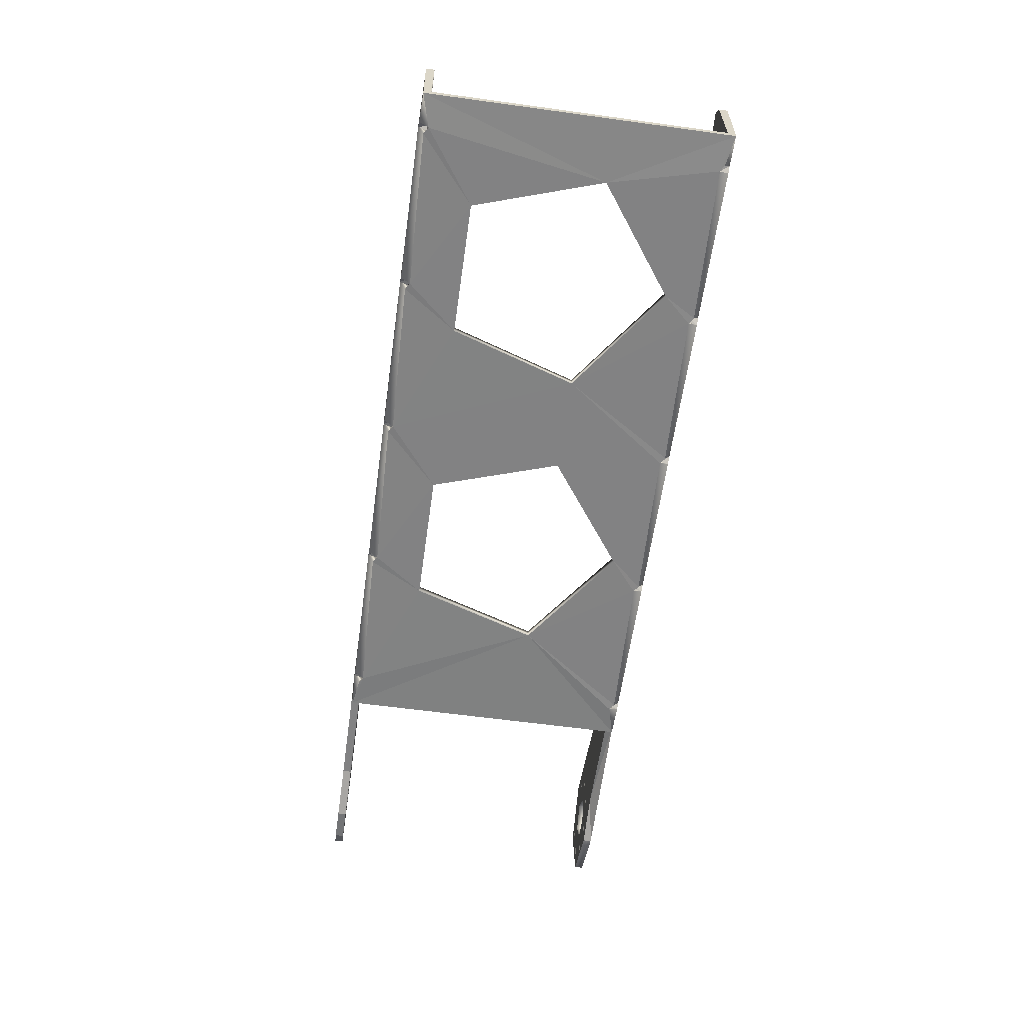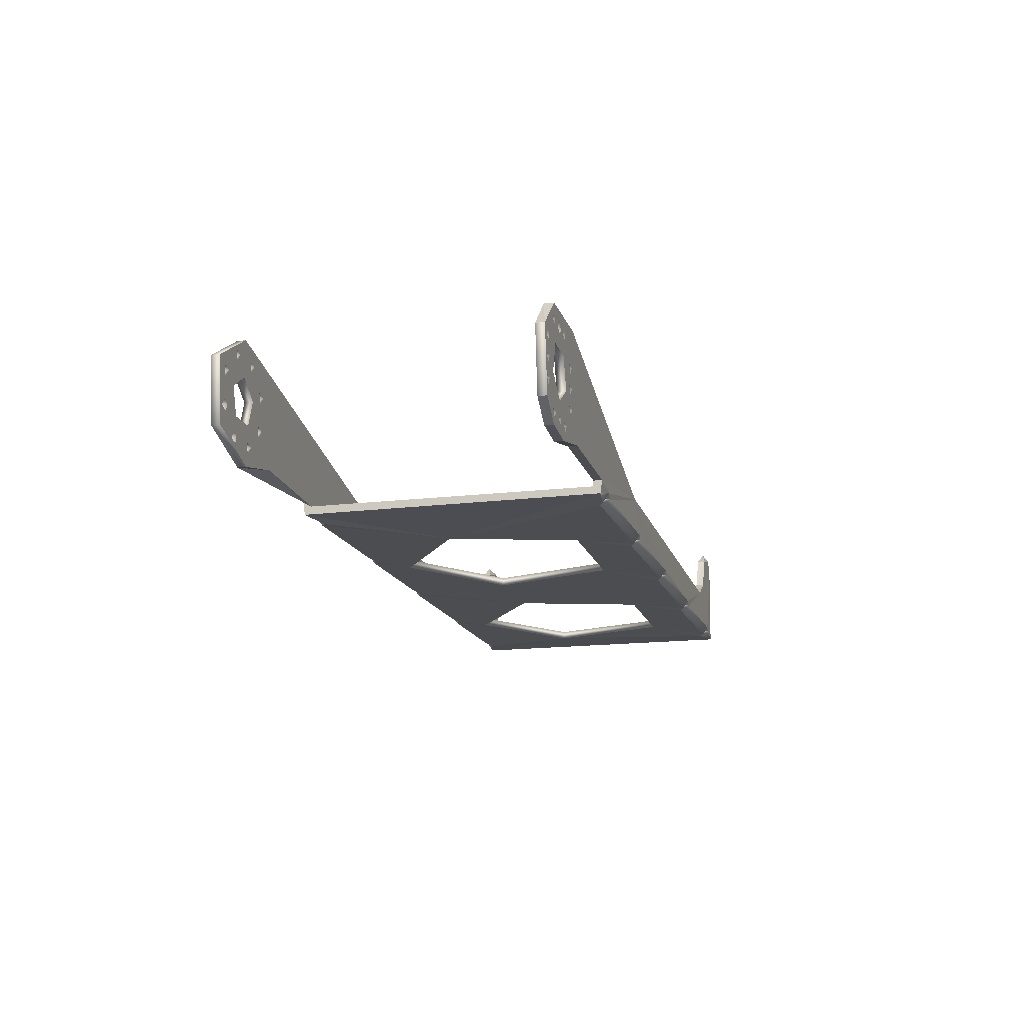
<metadata>
{"format":"obj","ext":"obj","renderer":"f3d","projection":"perspective","resolution":1024,"background":"white","views":[{"elev":-60.9,"azim":82.0,"up":"+Z"},{"elev":-15.9,"azim":-75.3,"up":"+Z"}]}
</metadata>
<code>
o ソリッド1_018_ソリッド1.022
v 0.009244 -0.052 0.01045
v 0.009245 -0.0505 0.01045
v -0.003482 -0.052 0.01008
v -0.004015 -0.0505 0.009857
v 0.00331 -0.0505 0.008498
v 0.001012 -0.0505 0.007828
v 0.002934 -0.0505 0.006721
v 0 -0.0505 0.00645
v 0.006584 -0.0505 0.003797
v 0.008512 -0.0505 0.003829
v 0.004499 -0.0505 0.007176
v 0.06107 -0.0505 -0.002957
v 0.0075 -0.0505 0.00245
v 0.008512 -0.0505 0.000329
v 0.006584 -0.0505 0.000297
v 0.031 -0.0505 -0.007999
v 0.008512 -0.0505 -0.003171
v 0.03633 -0.05051 -0.00886
v 0.06458 -0.05051 -0.00887
v 0.09283 -0.05051 -0.00887
v 0.06599 -0.05052 -0.009041
v 0.1405 -0.0505 -0.002614
v 0.1211 -0.05051 -0.00887
v 0.15 -0.0505 -0.00868
v 0.1225 -0.05052 -0.009041
v 0.1493 -0.05055 -0.009015
v 0.1453 -0.0505 0.000606
v 0.156 -0.0505 0.005
v 0.1484 -0.0505 0.00669
v 0.1511 -0.05125 0.008892
v 0.1545 -0.0505 0.008138
v 0.1507 -0.05036 -0.009012
v 0.09424 -0.05052 -0.009041
v 0.03774 -0.05052 -0.009041
v 0.031 -0.0505 -0.009
v 0.0118 -0.0505 -0.007999
v 0.004512 -0.0505 -0.007171
v 0.0075 -0.0505 -0.00455
v 0.002331 -0.0505 -0.01024
v 0.0035 -0.0505 -0.00855
v 0 -0.0505 -0.00855
v -0.003978 -0.0505 -0.009717
v -0.0035 -0.0505 -0.00855
v -0.004416 -0.0505 -0.007203
v -0.008211 -0.0505 -0.006544
v -0.0075 -0.0505 -0.00455
v 0 -0.0505 -0.0046
v -0.006488 -0.0505 -0.003171
v -0.008416 -0.0505 -0.003203
v -0.009459 -0.0505 0.004557
v -0.008416 -0.0505 0.000297
v -0.008416 -0.0505 0.003797
v -0.0075 -0.0505 0.00245
v -0.004416 -0.0505 0.007797
v -0.0035 -0.0505 0.00645
v -0.006488 -0.0505 0.003829
v -0.002704 -0.0505 0.003721
v -0.006488 -0.0505 0.000329
v 0.002704 -0.0505 0.003721
v -0.000916 -0.0505 0.007797
v -0.002488 -0.0505 0.007828
v -0.004375 -0.0505 -0.001421
v -0.0075 -0.0505 -0.00105
v 0.002584 -0.0505 -0.007203
v 0.001012 -0.0505 -0.007171
v -0.000916 -0.0505 -0.007203
v -0.002488 -0.0505 -0.007171
v 0.006584 -0.0505 -0.003203
v 0.004375 -0.0505 -0.001421
v 0.0075 -0.0505 -0.00105
v 0.009245 0.0015 0.01045
v 0 -0 0.0105
v 0 0.0015 0.0105
v -0.003869 0.0015 0.007254
v -0.009459 0.0015 0.004557
v -0.00287 0.0015 0.007979
v 0.003437 0.0015 0.007708
v 0.06107 0.0015 -0.002957
v 0.007496 0.0015 0.003649
v 0.007118 0.0015 0.001872
v 0.006929 0.0015 -0.00182
v 0.003899 0.0015 0.001267
v 0.00241 0.0015 -0.003317
v 0.00593 0.0015 -0.002546
v 0.006312 0.0015 -0.00372
v -0.00268 0.0015 0.005931
v 0 0.0015 0.0041
v 0.003059 0.0015 0.005931
v 0.001872 0.0015 0.007254
v -0.001872 0.0015 0.007254
v -0.007928 0.0015 -0.002546
v -0.006739 0.0015 0.001872
v -0.006363 0.0015 -0.002091
v -0.003899 0.0015 0.001267
v -0.00241 0.0015 -0.003317
v -0.006739 0.0015 -0.003869
v -0.008211 0.0015 -0.006544
v -0.007928 0.0015 0.003195
v -0.006362 0.0015 0.003649
v -0.002304 0.0015 -0.00615
v 0.001872 0.0015 -0.006605
v 0.00287 0.0015 -0.005879
v -0.00268 0.0015 -0.007927
v 0.002253 0.0015 -0.007779
v 0.002331 0.0015 -0.01024
v 0.003786 0.0015 -0.007227
v 0.031 0.0015 -0.007999
v 0.007845 0.0015 -0.003168
v 0.00593 0.0015 0.003195
v -0.003869 0.0015 -0.006605
v 0.03731 0.001512 -0.008738
v 0.06556 0.001511 -0.008738
v 0.06443 0.001422 -0.009498
v 0.09381 0.001511 -0.008738
v 0.09267 0.001422 -0.009498
v 0.1405 0.0015 -0.002614
v 0.1221 0.001513 -0.008738
v 0.1503 0.001518 -0.008739
v 0.1492 0.001422 -0.009498
v 0.1453 0.0015 0.000606
v 0.156 0.0015 0.005
v 0.1484 0.0015 0.00669
v 0.1511 0.00075 0.008892
v 0.1545 0.0015 0.008138
v 0.1209 0.00144 -0.009491
v 0.031 0.001187 -0.01026
v 0.0362 0.001453 -0.009425
v 0.06094 0 -0.00294
v 0.14 0 -0.002758
v 0.06094 -0.052 -0.00294
v 0.14 -0.052 -0.002758
v 0.1449 -0.052 0.000213
v 0.1484 -0.052 0.00669
v 0.1449 -0 0.000213
v 0.1484 -0 0.00669
v 0.002304 -0 0.007708
v -0.003437 -0 0.007708
v -0.001872 -0 0.007254
v 0.00268 -0 0.005931
v -0.003059 -0 0.005931
v 0 -0 0.0041
v -0.009459 -0 0.004557
v -0.007496 -0 0.003649
v -0.007118 -0 0.001872
v -0.007845 0 -0.003168
v -0.006929 0 -0.00182
v -0.008211 0 -0.006544
v -0.00287 0 -0.005879
v -0.006312 0 -0.00372
v 0.002304 0 -0.00615
v 0.006739 0 -0.003869
v 0.031 1.3e-05 -0.008832
v 0.037 0 -0.00868
v 0.06525 0 -0.00868
v 0.06458 -0.00013 -0.009007
v 0.03775 4.6e-05 -0.009015
v 0.002331 0 -0.01024
v -0.003786 0 -0.007227
v 0.0118 0 -0.007999
v 0.00268 0 -0.007927
v -0.002253 0 -0.007779
v -0.001872 0 -0.006605
v 0.003869 0 -0.006605
v 0.03633 -0.000146 -0.00901
v 0.09417 6e-06 -0.00887
v 0.09276 1.5e-05 -0.009041
v 0.06599 4.6e-05 -0.009015
v 0.1217 0 -0.00868
v 0.1211 -0.00013 -0.009007
v 0.1225 4.6e-05 -0.009015
v 0.1493 1.5e-05 -0.009041
v 0.1507 1.1e-05 -0.008854
v 0.156 0 -0.009
v 0.156 -0 0.005
v 0.1545 -0 0.008138
v 0.003869 -0 0.007254
v 0.006362 -0 0.003649
v 0.007928 -0 0.003195
v -0.00593 0 -0.002546
v -0.00241 0 -0.003317
v -0.003899 -0 0.001267
v -0.00593 -0 0.003195
v 0.00241 0 -0.003317
v 0.006363 0 -0.002091
v 0.006739 -0 0.001872
v 0.007928 0 -0.002546
v 0.003899 -0 0.001267
v 0.003689 -0.052 0.008498
v 0.00019 -0.052 0.008498
v 0.000999 -0.052 0.007176
v -0.009459 -0.052 0.004557
v -0.004512 -0.052 0.007828
v -0.002584 -0.052 0.007797
v -0.000999 -0.052 0.007176
v 0 -0.052 0.00645
v -0.0035 -0.052 0.00645
v -0.00731 -0.052 0.004498
v -0.008499 -0.052 0.003176
v -0.008512 -0.052 0.000329
v -0.006934 -0.052 0.002721
v -0.006584 -0.052 0.000297
v -0.002704 -0.052 0.003721
v -0.004375 -0.052 -0.001421
v -0.0075 -0.052 -0.00105
v -0.008211 -0.052 -0.006544
v -0.008512 -0.052 -0.003171
v -0.003978 -0.052 -0.009717
v -0.004512 -0.052 -0.007171
v -0.0075 -0.052 -0.00455
v 0 -0.052 -0.0046
v -0.006584 -0.052 -0.003203
v 0.002331 -0.052 -0.01024
v 0 -0.052 -0.00855
v -0.0035 -0.052 -0.00855
v 0.0035 -0.052 -0.00855
v 0.0118 -0.052 -0.007999
v 0.004416 -0.052 -0.007203
v 0.031 -0.052 -0.007999
v 0.0075 -0.052 -0.00455
v 0.008416 -0.052 -0.003203
v 0.0075 -0.052 -0.00105
v 0.004375 -0.052 -0.001421
v 0.006488 -0.052 0.000329
v 0.03669 -0.05202 -0.008739
v 0.06494 -0.05201 -0.008738
v 0.09319 -0.05201 -0.008738
v 0.06607 -0.05194 -0.009491
v 0.03782 -0.05194 -0.009491
v 0.1214 -0.05201 -0.008738
v 0.09432 -0.05192 -0.009498
v 0.1497 -0.05201 -0.008738
v 0.1226 -0.05194 -0.009491
v 0.156 -0.0518 -0.01025
v 0.156 -0.052 0.005
v 0.1545 -0.052 0.008138
v 0.1508 -0.05196 -0.009425
v 0.008416 -0.052 0.003797
v 0.0075 -0.052 0.00245
v 0.002704 -0.052 0.003721
v 0.006488 -0.052 0.003829
v 0.006488 -0.052 -0.003171
v -0.002584 -0.052 -0.007203
v -0.001012 -0.052 -0.007171
v 0.000916 -0.052 -0.007203
v 0.002488 -0.052 -0.007171
v 0.008416 -0.052 0.000297
v 0.002501 -0.052 0.007176
v 0.004066 -0.052 0.006721
v 0.03669 -0.000261 -0.01052
v 0.1508 0.000425 -0.01045
v 0.1497 -0.000262 -0.01051
v 0.1226 0.000491 -0.01044
v 0.09432 0.000491 -0.01044
v 0.1214 -0.000262 -0.01052
v 0.09319 -0.000262 -0.01051
v 0.06607 0.000491 -0.01044
v 0.03782 0.000491 -0.01044
v 0.06494 -0.000262 -0.01052
v 0.15 -0.00032 -0.009
v 0.0935 -0.00032 -0.009
v 0.1503 -0.05024 -0.01052
v 0.0362 -0.05093 -0.01045
v 0.1492 -0.05099 -0.01044
v 0.1221 -0.05024 -0.01052
v 0.09381 -0.05024 -0.01052
v 0.1209 -0.05099 -0.01044
v 0.09268 -0.05099 -0.01044
v 0.06556 -0.05024 -0.01052
v 0.03731 -0.05024 -0.01052
v 0.06443 -0.05099 -0.01044
v 0.037 -0.05018 -0.009
v 0.1217 -0.05018 -0.009
v 0.0935 -0.05018 -0.009
v 0.06525 -0.05018 -0.009
v 0.156 -0.0505 -0.009
v 0.031 -0.05167 -0.0103
v 0.156 0.001305 -0.01022
v 0.107 -0.01907 -0.009
v 0.107 -0.01907 -0.0105
v 0.126 -0.005251 -0.009
v 0.126 -0.005251 -0.0105
v 0.145 -0.01907 -0.009
v 0.145 -0.01907 -0.0105
v 0.1378 -0.04143 -0.0105
v 0.1142 -0.04143 -0.009
v 0.1142 -0.04143 -0.0105
v 0.1378 -0.04143 -0.009
v 0.05198 -0.01907 -0.009
v 0.05198 -0.01907 -0.0105
v 0.071 -0.005251 -0.009
v 0.071 -0.005251 -0.0105
v 0.09002 -0.01907 -0.009
v 0.09002 -0.01907 -0.0105
v 0.08276 -0.04143 -0.0105
v 0.05924 -0.04143 -0.009
v 0.05924 -0.04143 -0.0105
v 0.08276 -0.04143 -0.009
f 251 277 283
f 15 59 9
f 54 56 50
f 30 31 29
f 150 159 152
f 202 200 201
f 205 42 207
f 99 75 74
f 104 105 103
f 159 105 107
f 123 124 122
f 271 262 269
f 97 91 96
f 292 297 273
f 135 120 134
f 132 22 131
f 147 145 142
f 154 153 155
f 155 153 156
f 61 8 55
f 165 169 168
f 181 141 182
f 175 123 135
f 72 142 137
f 222 217 241
f 260 253 255
f 89 90 73
f 133 235 30
f 248 237 1
f 36 216 212
f 249 164 156
f 249 156 257
f 127 153 164
f 259 251 171
f 252 254 170
f 170 254 169
f 266 272 23
f 260 255 166
f 256 258 167
f 167 258 155
f 261 32 26
f 261 26 263
f 271 269 34
f 25 272 264
f 270 274 19
f 33 273 265
f 113 154 155
f 21 274 268
f 267 273 20
f 117 170 168
f 208 205 207
f 112 167 154
f 23 25 229
f 25 232 229
f 19 21 225
f 21 227 225
f 18 34 224
f 34 228 224
f 20 33 226
f 33 230 226
f 259 250 251
f 231 26 24
f 111 156 153
f 165 166 114
f 166 115 114
f 172 171 118
f 171 119 118
f 125 168 169
f 159 107 152
f 29 133 30
f 122 135 123
f 1 130 2
f 173 275 233
f 185 187 184
f 35 152 126
f 4 191 3
f 129 116 78
f 264 266 286
f 289 296 269
f 169 165 260
f 295 274 21
f 133 27 132
f 271 35 18
f 134 116 129
f 282 287 32
f 259 173 172
f 236 24 32
f 268 270 296
f 270 269 296
f 296 294 268
f 265 267 294
f 267 268 294
f 286 266 265
f 279 286 265
f 265 294 293
f 279 265 293
f 291 289 258
f 289 249 257
f 279 293 255
f 293 291 255
f 281 279 254
f 289 257 258
f 258 256 291
f 256 255 291
f 279 255 253
f 253 254 279
f 261 284 283
f 233 261 283
f 283 281 251
f 281 254 252
f 251 281 252
f 251 250 277
f 277 233 283
f 5 7 6
f 7 8 6
f 6 4 5
f 4 2 5
f 10 11 2
f 11 5 2
f 2 12 10
f 12 14 10
f 15 70 69
f 70 17 68
f 70 68 69
f 10 14 13
f 14 15 13
f 68 47 69
f 59 57 9
f 69 59 15
f 9 13 15
f 10 9 11
f 9 57 7
f 11 9 7
f 62 47 67
f 47 64 65
f 47 65 66
f 64 40 65
f 8 7 57
f 55 8 57
f 55 57 56
f 57 62 58
f 54 55 56
f 57 58 56
f 40 41 65
f 66 43 67
f 67 47 66
f 67 44 62
f 44 46 48
f 48 49 63
f 49 51 63
f 44 48 62
f 58 53 56
f 48 63 62
f 63 58 62
f 6 60 4
f 60 61 4
f 4 61 54
f 52 50 56
f 50 4 54
f 150 163 159
f 190 195 247
f 195 240 248
f 247 195 248
f 188 1 3
f 191 199 198
f 199 201 200
f 198 199 200
f 201 204 203
f 204 206 211
f 211 209 208
f 204 211 203
f 190 247 189
f 247 188 189
f 193 194 189
f 211 208 203
f 242 214 243
f 214 213 243
f 208 242 203
f 189 188 3
f 192 193 3
f 193 189 3
f 197 196 192
f 198 197 191
f 197 192 191
f 243 244 210
f 242 243 210
f 203 242 210
f 192 3 191
f 203 202 201
f 205 45 42
f 86 87 94
f 94 95 93
f 95 96 93
f 93 92 94
f 92 99 94
f 74 86 99
f 86 94 99
f 75 76 74
f 104 106 105
f 105 97 103
f 103 100 101
f 101 104 103
f 159 157 105
f 271 18 262
f 118 119 120
f 119 117 116
f 117 125 114
f 114 115 78
f 115 112 78
f 112 113 78
f 113 111 78
f 111 127 107
f 127 126 107
f 107 105 108
f 105 106 108
f 117 114 116
f 106 102 85
f 108 106 85
f 114 78 116
f 111 107 71
f 78 111 71
f 121 277 118
f 119 116 120
f 102 101 83
f 101 100 95
f 83 101 95
f 124 121 122
f 121 118 120
f 120 122 121
f 77 71 79
f 79 71 107
f 88 77 79
f 81 80 108
f 80 79 108
f 108 79 107
f 83 85 102
f 96 95 110
f 92 93 91
f 95 100 110
f 98 92 91
f 96 110 97
f 110 103 97
f 75 99 98
f 75 98 91
f 97 75 91
f 171 170 280
f 170 169 280
f 260 166 292
f 166 167 290
f 169 260 278
f 280 169 278
f 280 259 171
f 166 290 292
f 167 155 290
f 155 156 288
f 156 164 288
f 164 152 288
f 152 35 288
f 271 34 295
f 34 19 295
f 35 271 288
f 290 155 288
f 23 272 285
f 285 278 273
f 278 260 292
f 19 274 295
f 33 23 285
f 297 20 273
f 273 33 285
f 271 295 288
f 278 292 273
f 135 122 120
f 132 27 22
f 147 158 149
f 158 148 149
f 149 145 147
f 145 144 142
f 144 143 142
f 143 141 140
f 140 137 143
f 137 142 143
f 61 60 8
f 168 170 129
f 170 171 129
f 172 173 174
f 171 172 134
f 129 171 134
f 167 166 128
f 166 165 128
f 165 168 129
f 128 165 129
f 154 167 128
f 172 174 134
f 174 175 135
f 134 174 135
f 128 151 153
f 153 154 128
f 151 184 183
f 150 152 151
f 152 153 151
f 151 183 150
f 183 180 162
f 150 183 162
f 160 150 162
f 159 163 157
f 163 160 157
f 158 147 161
f 147 157 161
f 157 160 161
f 162 161 160
f 179 149 180
f 149 148 180
f 148 162 180
f 144 145 146
f 144 146 181
f 146 179 181
f 141 143 182
f 182 144 181
f 179 180 181
f 138 140 141
f 141 139 136
f 176 177 178
f 138 141 136
f 176 178 128
f 137 138 72
f 138 136 72
f 136 176 72
f 176 128 72
f 221 223 222
f 223 239 222
f 222 210 245
f 241 220 221
f 217 219 241
f 222 245 217
f 241 221 222
f 260 165 253
f 71 77 73
f 77 89 73
f 88 79 109
f 88 109 82
f 109 80 82
f 80 81 82
f 84 85 83
f 81 84 82
f 89 88 87
f 84 83 82
f 87 86 90
f 88 82 87
f 87 90 89
f 76 75 73
f 90 76 73
f 188 248 1
f 248 240 237
f 237 130 1
f 36 16 218
f 36 218 216
f 42 39 212
f 39 36 212
f 212 207 42
f 127 111 153
f 266 264 272
f 270 268 274
f 113 112 154
f 267 265 273
f 130 237 218
f 237 238 246
f 238 240 223
f 240 195 239
f 195 194 202
f 194 193 196
f 196 197 202
f 197 200 202
f 194 196 202
f 240 239 223
f 239 195 202
f 223 246 238
f 246 221 220
f 237 246 218
f 246 220 216
f 218 246 216
f 131 130 226
f 219 217 216
f 217 215 216
f 220 219 216
f 226 130 227
f 235 133 234
f 133 132 234
f 236 233 234
f 229 232 131
f 232 231 131
f 231 236 234
f 234 132 231
f 132 131 231
f 215 245 212
f 245 210 244
f 245 244 212
f 226 230 229
f 244 213 212
f 214 208 207
f 208 209 205
f 213 214 207
f 229 131 226
f 225 227 130
f 225 130 228
f 224 228 130
f 218 276 224
f 207 212 213
f 212 216 215
f 218 224 130
f 206 204 199
f 206 199 191
f 206 191 205
f 209 206 205
f 259 172 250
f 125 117 168
f 130 131 12
f 131 22 12
f 12 2 130
f 2 4 3
f 1 2 3
f 28 234 275
f 234 233 275
f 277 121 173
f 121 174 173
f 277 173 233
f 186 151 128
f 128 178 186
f 178 185 186
f 185 177 187
f 177 176 139
f 139 141 187
f 177 139 187
f 187 183 184
f 184 186 185
f 276 218 35
f 218 16 35
f 152 107 126
f 276 35 126
f 4 50 191
f 78 71 128
f 71 73 72
f 128 71 72
f 128 129 78
f 286 284 264
f 284 261 263
f 264 284 263
f 262 276 269
f 276 126 289
f 269 276 289
f 126 249 289
f 20 297 21
f 297 295 21
f 133 29 27
f 134 120 116
f 25 26 287
f 26 32 287
f 32 275 282
f 275 173 282
f 173 259 282
f 259 280 282
f 272 25 287
f 287 285 272
f 236 231 24
f 294 295 297
f 275 32 24
f 286 278 285
f 210 62 203
f 296 288 295
f 239 57 59
f 42 43 41
f 284 285 287
f 193 54 61
f 83 180 183
f 153 152 164
f 160 101 150
f 95 181 180
f 183 82 83
f 86 138 90
f 50 205 191
f 31 234 28
f 164 249 127
f 118 250 172
f 171 251 119
f 117 252 170
f 114 253 165
f 169 254 125
f 166 255 115
f 112 256 167
f 111 257 156
f 155 258 113
f 32 261 236
f 224 262 18
f 231 263 26
f 25 264 232
f 33 265 230
f 229 266 23
f 226 267 20
f 21 268 227
f 34 269 228
f 225 270 19
f 276 262 224
f 233 236 261
f 265 266 230
f 230 266 229
f 269 270 228
f 228 270 225
f 226 227 267
f 267 227 268
f 277 250 118
f 126 127 249
f 111 113 257
f 257 113 258
f 255 256 115
f 115 256 112
f 114 125 253
f 253 125 254
f 251 252 119
f 119 252 117
f 297 293 294
f 97 157 147
f 142 97 147
f 52 198 53
f 53 198 200
f 53 200 56
f 56 200 197
f 198 52 197
f 197 52 56
f 237 13 238
f 201 51 58
f 196 54 192
f 215 64 245
f 193 55 196
f 211 46 209
f 209 49 206
f 237 9 10
f 217 40 215
f 246 70 221
f 211 49 48
f 60 194 8
f 8 194 195
f 8 195 6
f 6 195 190
f 6 190 189
f 194 60 189
f 189 60 6
f 214 44 208
f 242 43 214
f 242 44 67
f 7 247 248
f 7 248 11
f 11 248 188
f 7 5 247
f 247 5 188
f 188 5 11
f 219 68 241
f 204 51 199
f 220 68 17
f 201 63 204
f 213 66 243
f 244 66 65
f 221 15 223
f 244 41 213
f 246 15 14
f 220 38 219
f 238 9 240
f 217 64 37
f 222 47 210
f 87 181 94
f 82 141 87
f 137 74 76
f 137 76 138
f 138 76 90
f 137 140 74
f 74 140 86
f 145 91 146
f 146 91 93
f 146 93 179
f 151 84 184
f 91 145 96
f 96 145 149
f 150 101 102
f 150 102 163
f 163 102 106
f 103 162 100
f 104 160 106
f 106 160 163
f 177 109 79
f 177 79 178
f 178 79 80
f 177 185 109
f 109 185 80
f 80 185 178
f 136 89 77
f 136 77 176
f 176 77 88
f 136 139 89
f 89 139 88
f 88 139 176
f 184 84 81
f 184 81 186
f 186 81 108
f 85 151 108
f 108 151 186
f 158 110 148
f 148 110 100
f 148 100 162
f 96 179 93
f 110 158 103
f 103 158 161
f 143 98 99
f 143 99 182
f 182 99 92
f 143 144 98
f 98 144 92
f 92 144 182
f 202 62 57
f 73 142 72
f 281 278 279
f 235 31 30
f 59 222 239
f 175 124 123
f 124 174 121
f 287 283 284
f 293 290 291
f 231 232 263
f 263 232 264
f 283 280 281
f 291 288 289
f 294 296 295
f 286 279 278
f 210 47 62
f 296 289 288
f 239 202 57
f 27 29 28
f 29 31 28
f 28 275 24
f 24 26 27
f 26 25 22
f 28 24 27
f 26 22 27
f 25 23 22
f 23 33 22
f 33 20 22
f 20 21 12
f 21 19 12
f 19 34 12
f 34 18 12
f 18 35 16
f 36 39 40
f 39 42 41
f 40 39 41
f 18 16 12
f 70 14 17
f 14 12 16
f 17 14 36
f 12 22 20
f 47 68 64
f 68 38 37
f 64 68 37
f 38 17 36
f 14 16 36
f 50 52 51
f 52 53 51
f 53 58 51
f 50 51 49
f 46 44 45
f 44 43 42
f 45 50 49
f 45 49 46
f 37 38 36
f 40 37 36
f 42 45 44
f 43 66 41
f 284 286 285
f 193 192 54
f 83 95 180
f 160 104 101
f 95 94 181
f 183 187 82
f 86 140 138
f 50 45 205
f 31 235 234
f 297 292 293
f 97 105 157
f 142 75 97
f 237 10 13
f 201 199 51
f 196 55 54
f 215 40 64
f 193 61 55
f 211 48 46
f 209 46 49
f 237 240 9
f 217 37 40
f 246 14 70
f 211 206 49
f 214 43 44
f 242 67 43
f 242 208 44
f 219 38 68
f 204 63 51
f 220 241 68
f 201 58 63
f 213 41 66
f 244 243 66
f 221 70 15
f 244 65 41
f 246 223 15
f 220 17 38
f 238 13 9
f 217 245 64
f 222 69 47
f 87 141 181
f 82 187 141
f 151 85 84
f 103 161 162
f 96 149 179
f 202 203 62
f 73 75 142
f 281 280 278
f 59 69 222
f 124 175 174
f 287 282 283
f 293 292 290
f 283 282 280
f 291 290 288

</code>
